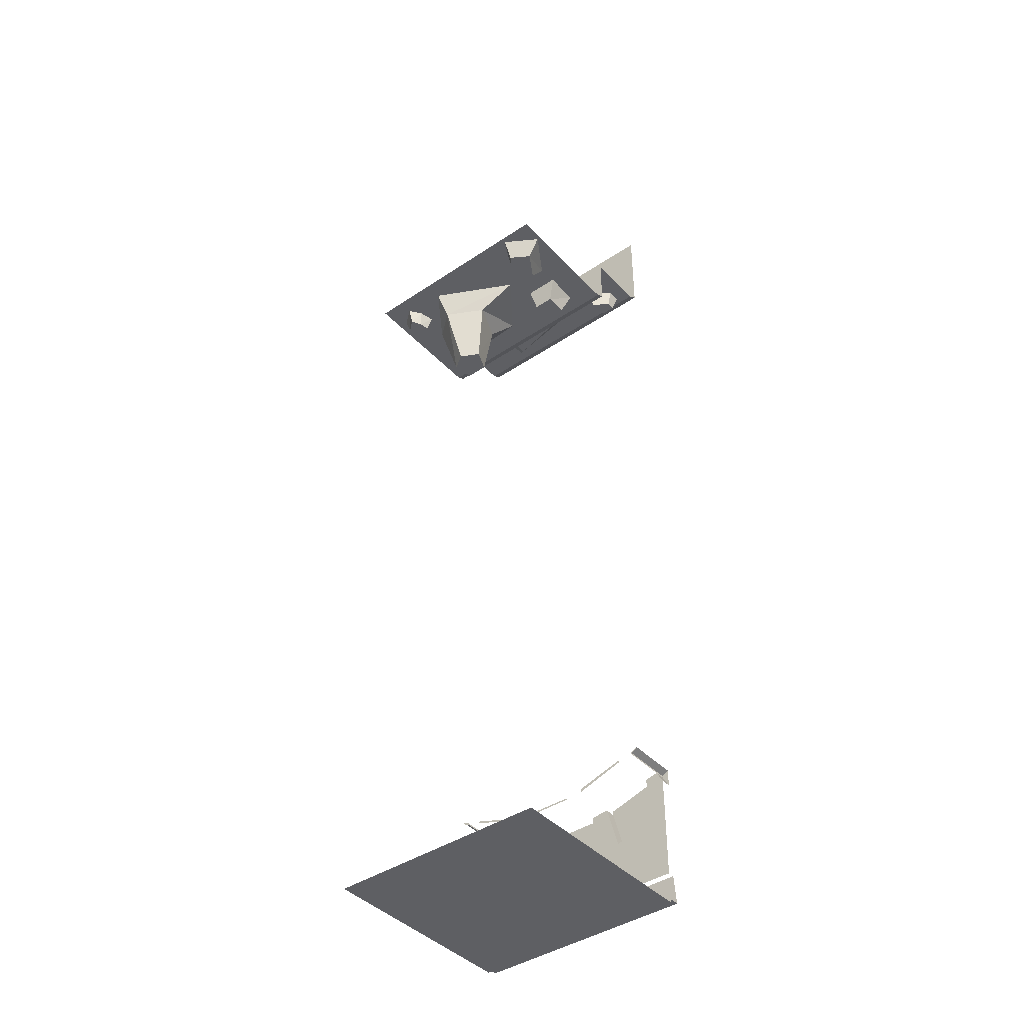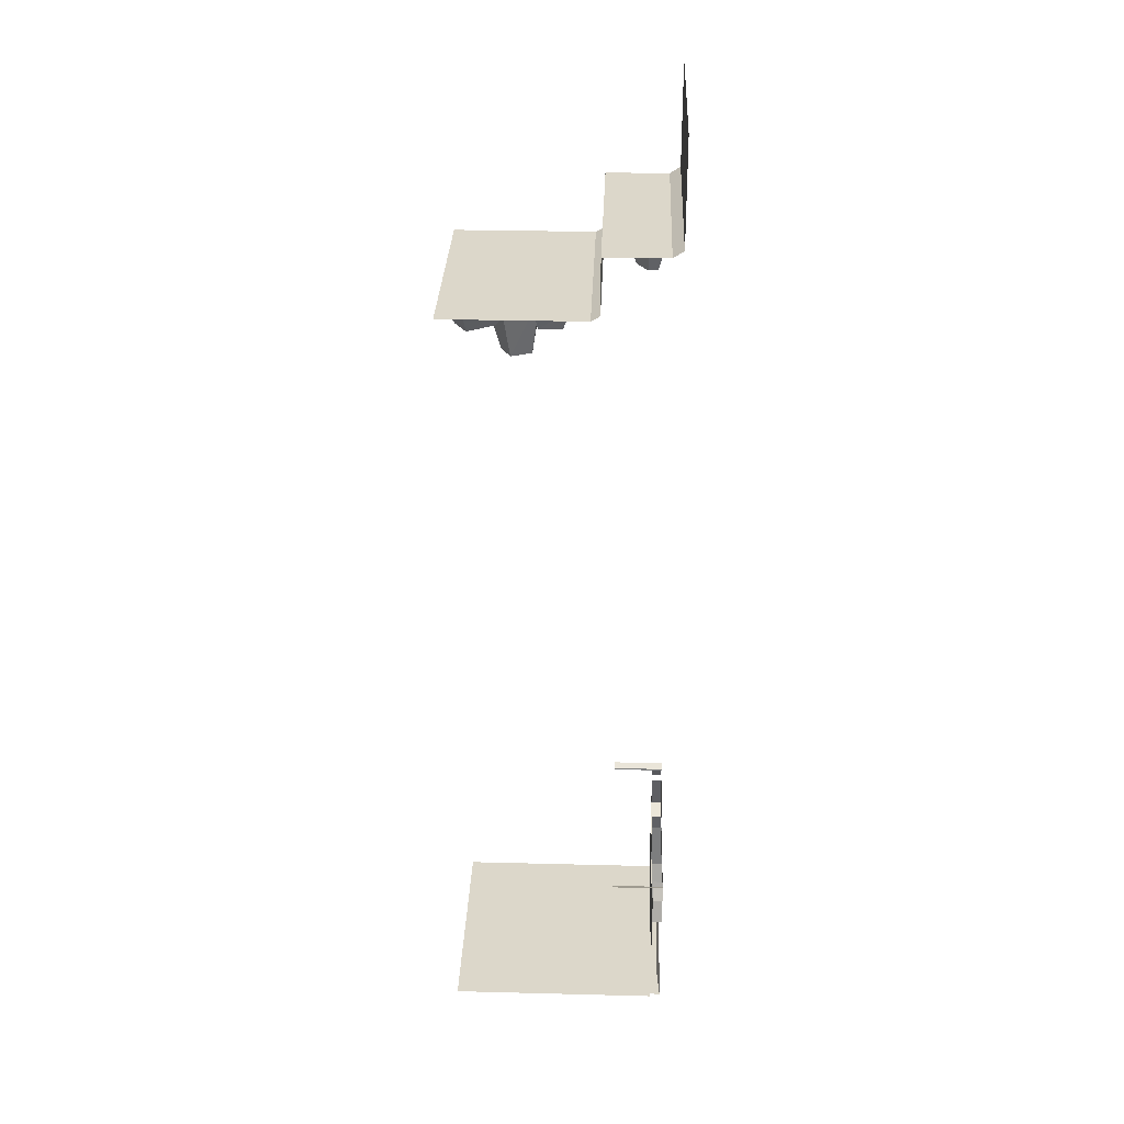
<metadata>
{"format":"obj","ext":"obj","renderer":"f3d","projection":"perspective","resolution":1024,"background":"white","views":[{"elev":-41.9,"azim":38.9,"up":"+Y"},{"elev":30.5,"azim":92.1,"up":"+Y"}]}
</metadata>
<code>
v 0.3047 -0.8594 0.3828
v 0.3359 -0.8594 0.4297
v 0.3359 -0.7734 0.4766
v 0.2891 -0.7734 0.3906
v 0.3516 -0.8594 0.2578
v 0.4219 -0.8594 0.375
v 0.4844 -0.7734 0.3828
v 0.3672 -0.7734 0.1953
v -0.3906 -0.8516 0.3125
v -0.4297 -0.8516 0.3672
v -0.4531 -0.7734 0.375
v -0.4062 -0.7734 0.2969
v -0.3438 -0.8516 0.3203
v -0.375 -0.8516 0.4141
v -0.3828 -0.7734 0.4297
v -0.3281 -0.7734 0.3047
v -0.3516 -0.8516 0.3672
v -0.3438 -0.7734 0.375
v -0.2188 -0.5391 -0.375
v -0.2188 -0.5391 -0.3203
v -0.2578 -0.5 -0.2891
v -0.2578 -0.5 -0.4062
v 0.04688 -0.5391 -0.3203
v 0.02344 -0.5391 -0.2969
v 0.1016 -0.5 -0.2812
v 0.1172 -0.5 -0.3438
v 0.4141 -0.5859 -0.3594
v 0.4141 -0.5859 -0.3984
v 0.4297 -0.5 -0.4219
v 0.4297 -0.5 -0.3594
v 0.3438 -0.5859 -0.3125
v 0.3438 -0.5859 -0.3984
v 0.3125 -0.5 -0.4219
v 0.3125 -0.5 -0.2812
v 0.2422 -0.8828 0.03906
v 0.2422 -0.8828 0.08594
v 0.2188 -0.7734 0.1094
v 0.2188 -0.7734 0.03125
v 0.3359 -0.8828 -0.01562
v 0.3359 -0.8828 0.08594
v 0.375 -0.7734 0.1094
v 0.3672 -0.7734 -0.05469
v -0.5 -0.7734 -0.1328
v 0.5 -0.7734 -0.1328
v 0.5 -0.7734 0.5
v -0.5 -0.7734 0.5
v 0.5 -0.4688 -0.5
v -0.5 -0.4688 -0.5
v -0.5 0 -0.5
v 0.5 0 -0.5
v 0.5 -0.75 -0.1719
v -0.5 -0.75 -0.1719
v -0.5 -0.5 -0.1719
v 0.5 -0.5 -0.1719
v -0.5 -0.5 -0.4531
v 0.5 -0.5 -0.4531
v -0.4688 -3.703 -0.2578
v -0.5 -3.688 -0.2578
v -0.5 -3.695 -0.2578
v -0.4688 -3.711 -0.2578
v -0.4688 -3.711 -0.4531
v -0.4688 -3.703 -0.4531
v -0.5 -3.688 -0.4531
v -0.4688 -3.703 -0.5
v -0.5 -3.688 -0.5
v -0.5 -3.695 -0.5
v -0.4688 -3.711 -0.5
v -0.5 -3.766 -0.5
v -0.5 -3.766 -0.4531
v -0.4062 -3.727 -0.4531
v -0.4688 -3.922 -0.4531
v -0.5 -3.914 -0.4531
v -0.5 -3.984 -0.4531
v -0.1953 -4.078 -0.4531
v -0.5 -4.234 -0.4531
v 0.5 -4.234 -0.4531
v 0.1953 -4.078 -0.4531
v 0.5 -3.984 -0.4531
v 0.2422 -3.992 -0.4531
v 0.4688 -3.922 -0.4531
v 0.5 -3.914 -0.4531
v 0.4062 -3.727 -0.4531
v 0.5 -3.766 -0.4531
v 0.4688 -3.711 -0.4531
v 0.4688 -3.711 -0.5
v 0.5 -3.766 -0.5
v 0.5 -3.695 -0.5
v 0.5 -3.688 -0.5
v 0.4688 -3.703 -0.5
v 0.5 -3.688 -0.4531
v 0.4688 -3.703 -0.4531
v 0.5 -3.688 -0.2578
v 0.4688 -3.703 -0.2578
v 0.5 -3.695 -0.2578
v 0.4688 -3.711 -0.2578
v -0.1875 -3.797 -0.2578
v -0.1875 -3.789 -0.2578
v -0.3984 -3.719 -0.2578
v -0.4062 -3.727 -0.2578
v 0.1016 -3.797 -0.2578
v -0.1016 -3.797 -0.2578
v -0.1094 -3.805 -0.2578
v 0.1094 -3.805 -0.2578
v 0.1875 -3.797 -0.2578
v 0.4062 -3.727 -0.2578
v 0.3984 -3.719 -0.2578
v 0.1875 -3.781 -0.2578
v -0.2422 -3.992 -0.4531
v -0.1094 -4.008 -0.4531
v 0.1094 -4.008 -0.4531
v 0.1875 -3.797 -0.4531
v 0.1875 -3.797 -0.5
v 0.2422 -3.992 -0.5
v 0.4688 -3.922 -0.5
v 0.4062 -3.727 -0.5
v 0.3984 -3.719 -0.5
v 0.1875 -3.781 -0.5
v -0.1875 -3.797 -0.4531
v -0.1094 -3.805 -0.4531
v -0.1094 -3.805 -0.5
v -0.1094 -4.008 -0.5
v 0.1094 -4.008 -0.5
v 0.1094 -3.805 -0.4531
v -0.5 -4.359 -0.4531
v -0.5 -4.359 -0.5
v 0.5 -4.359 -0.5
v 0.5 -4.359 -0.4531
v -0.5 -4.375 -0.4531
v 0.5 -4.375 -0.4531
v -0.5 -4.375 0.5
v 0.5 -4.375 0.5
v -0.5 -4.234 -0.4844
v 0.5 -4.234 -0.4844
v -0.4062 -3.727 -0.5
v -0.3984 -3.719 -0.5
v -0.1875 -3.789 -0.5
v -0.1875 -3.797 -0.5
v -0.4688 -3.922 -0.5
v 0.1094 -3.805 -0.5
v 0.1016 -3.797 -0.5
v -0.1016 -3.797 -0.5
v -0.2422 -3.992 -0.5
v -0.1875 -1.18 0.1328
v -0.2031 -1.18 0.2266
v -0.2812 -0.8984 0.2656
v -0.2578 -0.8984 0.08594
v -0.08594 -1.18 0.1328
v -0.1328 -1.18 0.2734
v -0.1641 -0.8984 0.3594
v -0.1875 -0.7734 0.4141
v -0.3281 -0.7734 0.1953
v -0.2812 -0.7734 -0.03125
v -0.0625 -0.8984 0.09375
v -0.04688 -1.18 0.2266
v 0.007812 -0.8984 0.2656
v 0.1719 -0.7734 0.2266
v -0.007812 -0.7734 -0.01562
f 1 2 3
f 1 3 4
f 1 4 5
f 1 5 2
f 2 5 6
f 2 6 7
f 2 7 3
f 6 5 8
f 6 8 7
f 5 4 8
f 9 10 11
f 9 11 12
f 9 12 13
f 9 13 14
f 9 14 10
f 10 14 15
f 10 15 11
f 13 12 16
f 13 16 17
f 13 17 14
f 14 17 18
f 14 18 15
f 17 16 18
f 19 20 21
f 19 21 22
f 19 22 23
f 19 23 20
f 20 23 24
f 20 24 25
f 20 25 21
f 24 23 26
f 24 26 25
f 23 22 26
f 27 28 29
f 27 29 30
f 27 30 31
f 27 31 28
f 28 31 32
f 28 32 33
f 28 33 29
f 32 31 34
f 32 34 33
f 31 30 34
f 35 36 37
f 35 37 38
f 35 38 39
f 35 39 36
f 36 39 40
f 36 40 41
f 36 41 37
f 40 39 42
f 40 42 41
f 39 38 42
f 43 44 45
f 43 45 46
f 47 48 49
f 47 49 50
f 51 52 53
f 51 53 54
f 54 53 55
f 54 55 56
f 56 55 48
f 56 48 47
f 44 43 52
f 44 52 51
f 73 74 75
f 75 74 76
f 76 74 77
f 76 77 78
f 124 127 128
f 128 127 129
f 143 144 145
f 143 145 146
f 143 146 147
f 143 147 144
f 144 147 148
f 144 148 149
f 144 149 145
f 145 149 150
f 145 150 151
f 145 151 146
f 146 151 152
f 146 152 153
f 146 153 147
f 147 153 154
f 147 154 148
f 148 154 155
f 148 155 149
f 149 155 156
f 149 156 150
f 154 153 155
f 155 153 157
f 155 157 156
f 153 152 157
f 57 58 59
f 57 59 60
f 92 93 94
f 94 93 95
f 96 97 98
f 96 98 99
f 100 101 102
f 100 102 103
f 104 105 106
f 104 106 107
f 57 60 61
f 57 61 62
f 57 62 58
f 58 62 63
f 63 62 64
f 63 64 65
f 65 64 66
f 66 64 67
f 66 67 68
f 68 67 61
f 68 61 69
f 83 84 85
f 83 85 86
f 86 85 87
f 87 85 88
f 88 85 89
f 88 89 90
f 90 89 91
f 90 91 92
f 92 91 93
f 95 93 91
f 95 91 84
f 84 91 89
f 84 89 85
f 79 111 112
f 79 112 113
f 79 113 80
f 80 113 114
f 80 114 82
f 82 114 115
f 115 114 113
f 115 113 112
f 115 112 116
f 116 112 117
f 109 119 120
f 109 120 121
f 109 121 110
f 110 121 122
f 110 122 123
f 124 125 126
f 124 126 127
f 125 132 133
f 125 133 126
f 62 61 67
f 62 67 64
f 134 135 136
f 134 136 137
f 134 137 138
f 134 138 71
f 134 71 70
f 122 139 123
f 139 122 121
f 139 121 120
f 139 120 140
f 140 120 141
f 142 137 118
f 142 118 108
f 142 108 138
f 142 138 137
f 138 108 71
f 69 61 70
f 69 70 71
f 69 71 72
f 72 71 73
f 73 71 74
f 78 77 79
f 78 79 80
f 78 80 81
f 81 80 82
f 81 82 83
f 83 82 84
f 71 108 74
f 74 108 109
f 74 109 77
f 77 109 110
f 77 110 79
f 79 110 111
f 108 118 119
f 108 119 109
f 110 123 111
f 128 129 130
f 130 129 131

</code>
